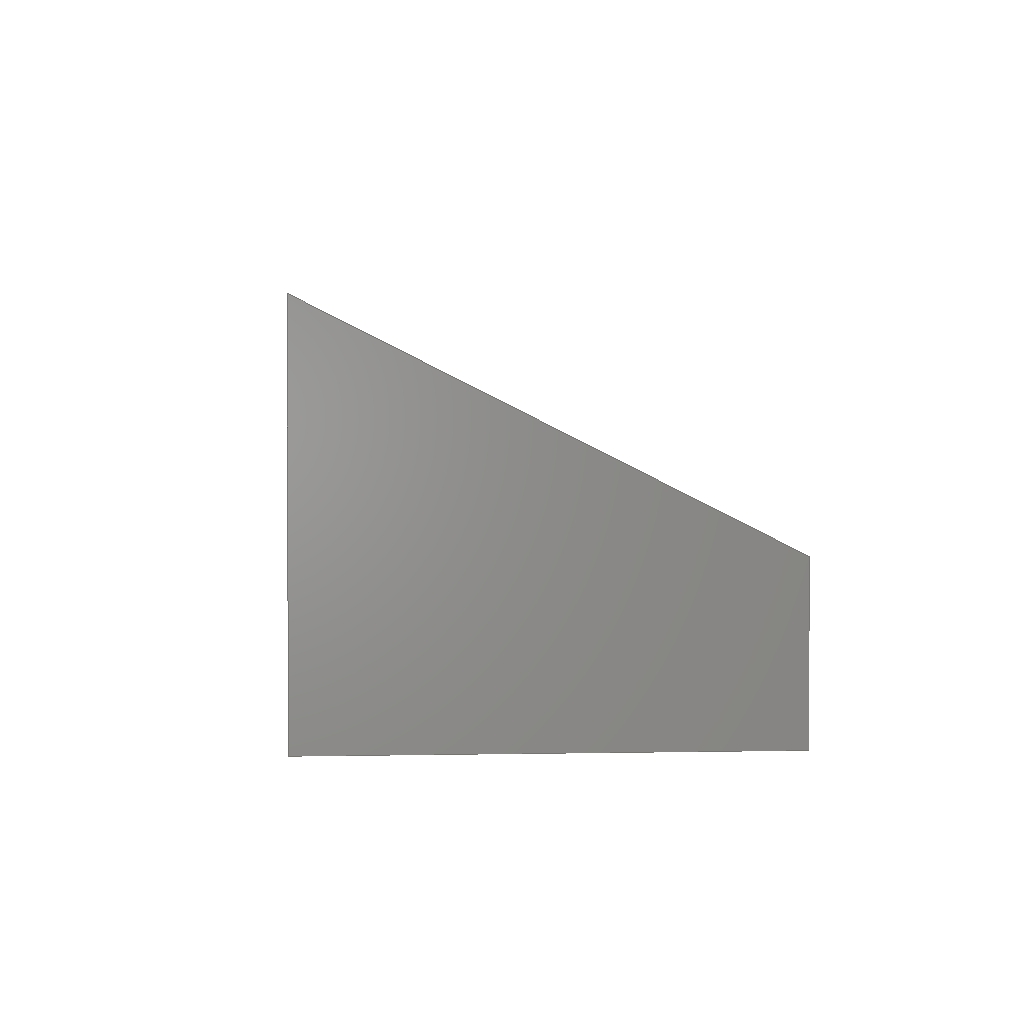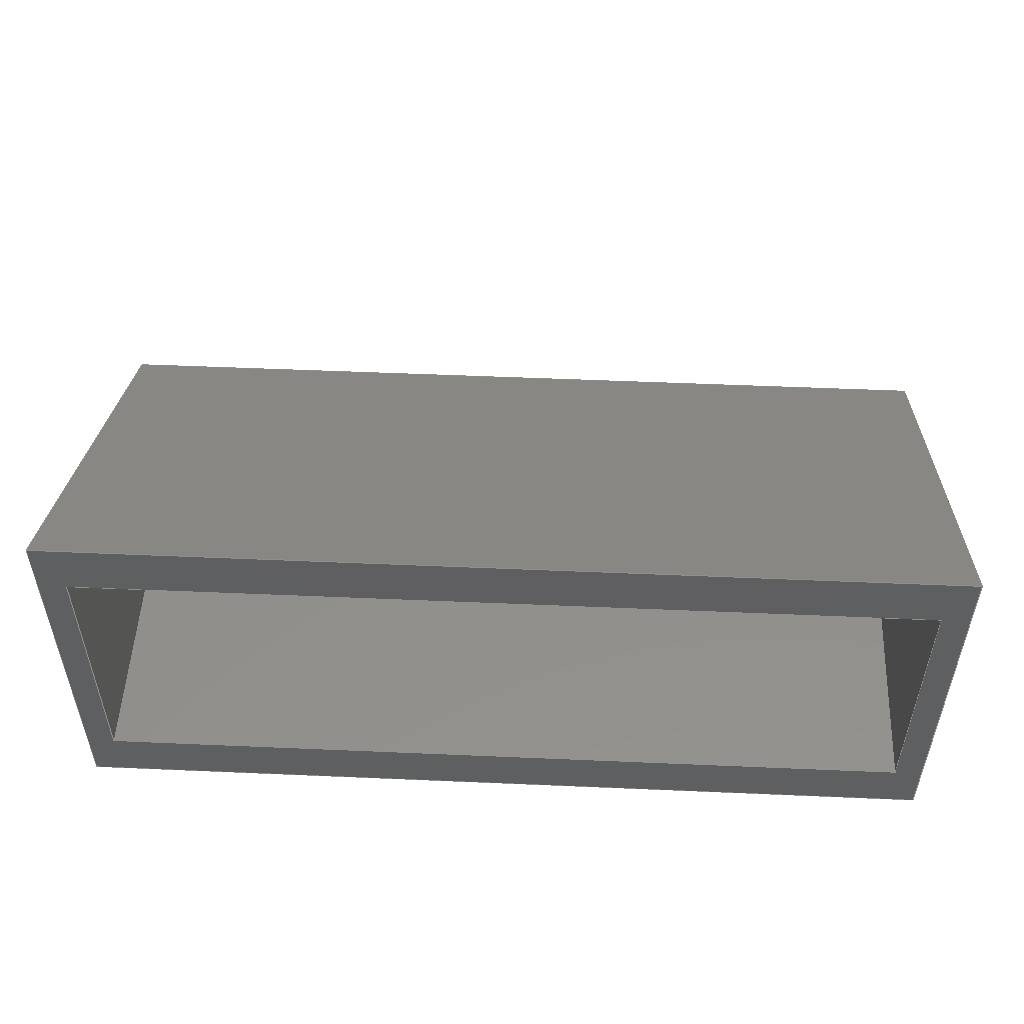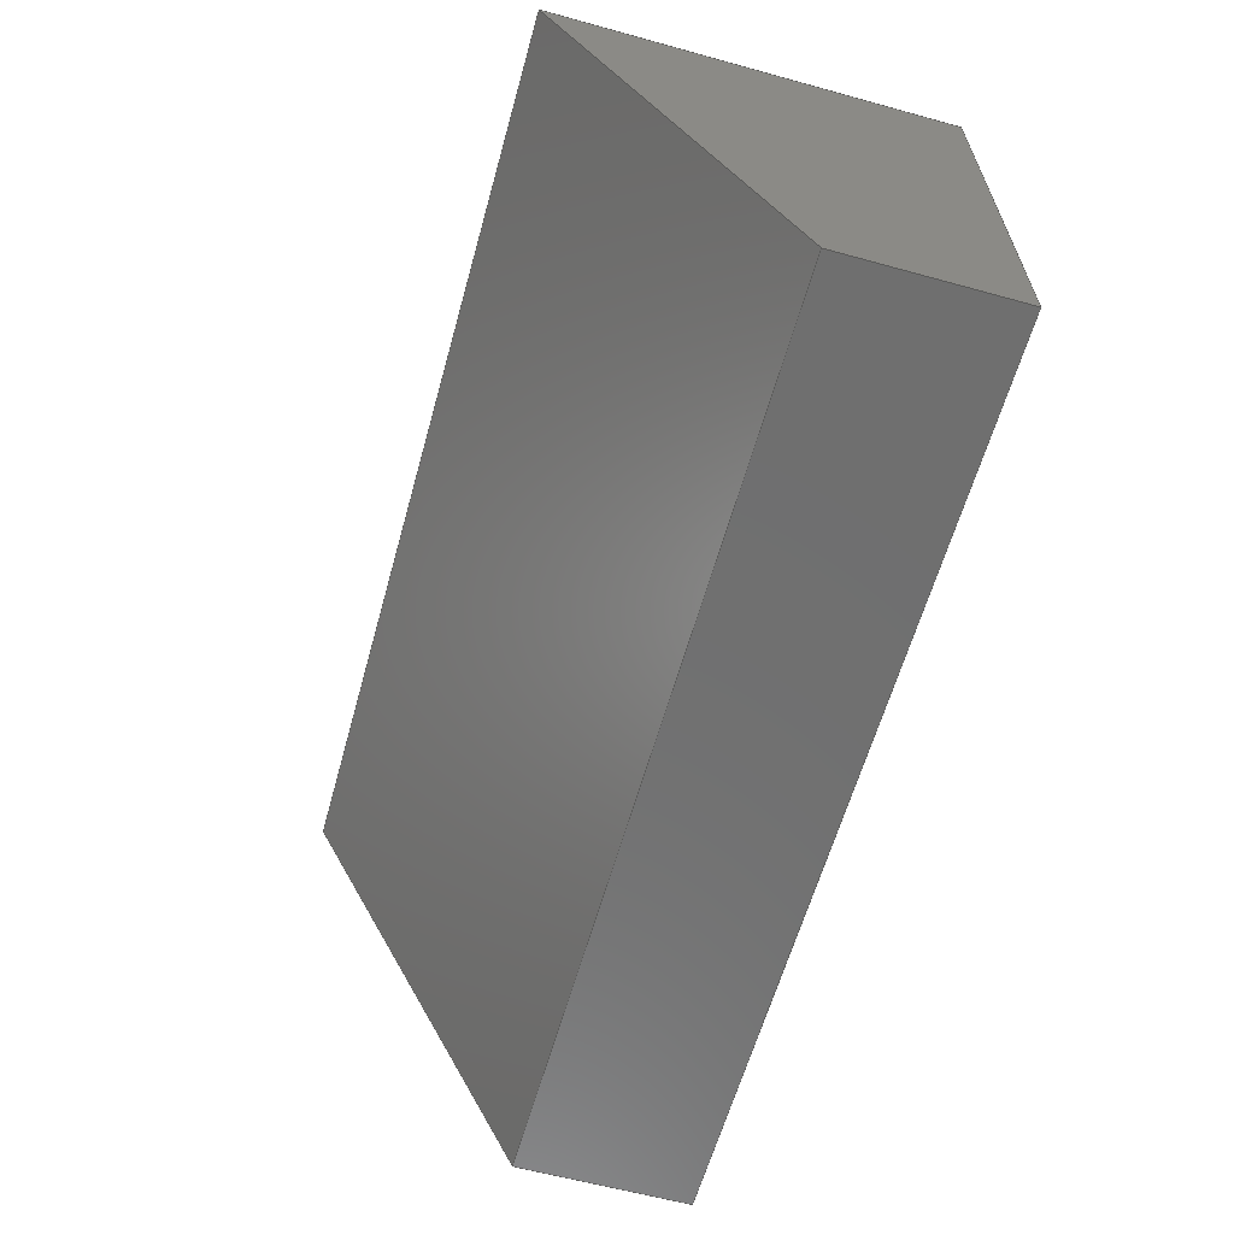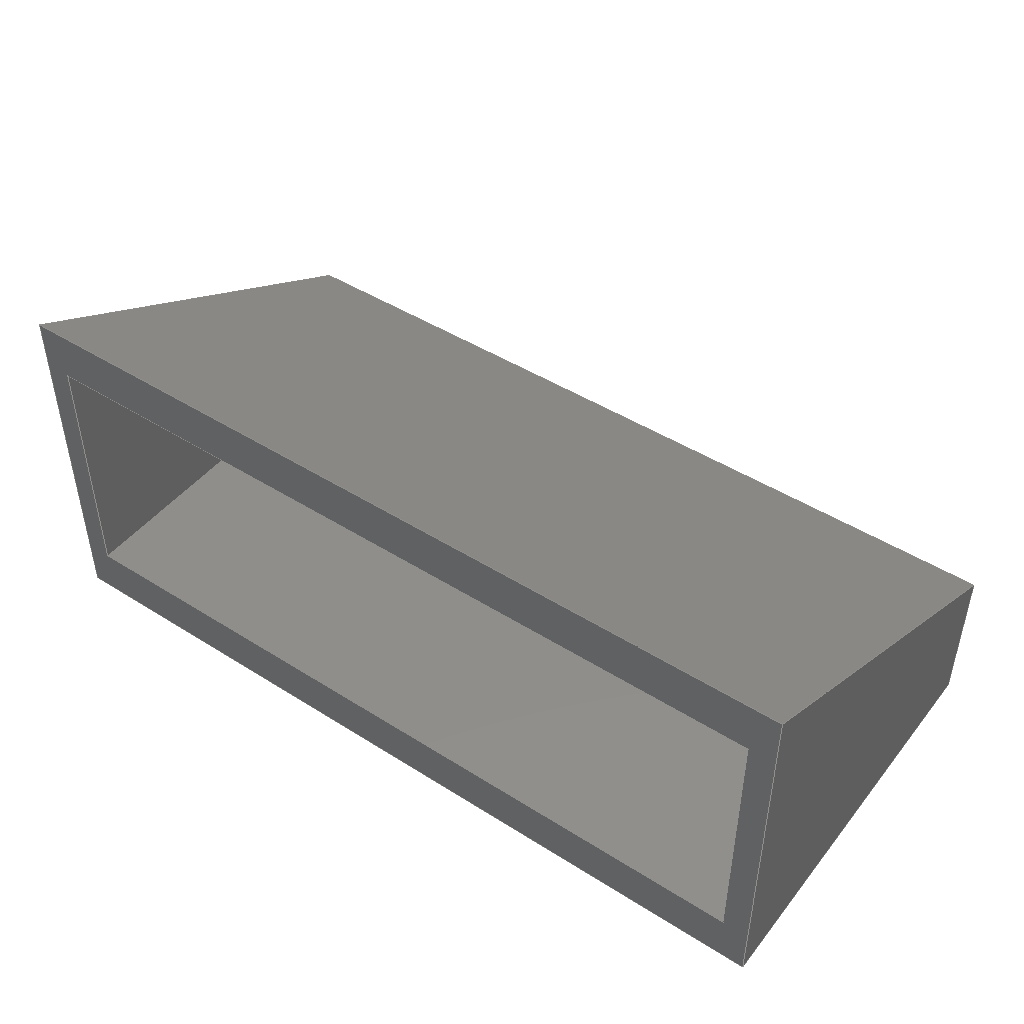
<metadata>
{"format":"step","ext":"step","renderer":"f3d","projection":"perspective","resolution":1024,"background":"white","views":[{"elev":1.4,"azim":-94.3,"up":"+Z"},{"elev":51.4,"azim":-177.3,"up":"+Z"},{"elev":-61.5,"azim":74.4,"up":"+Y"},{"elev":45.7,"azim":-144.0,"up":"+Z"}]}
</metadata>
<code>
ISO-10303-21;
DATA;
#1=MECHANICAL_DESIGN_GEOMETRIC_PRESENTATION_REPRESENTATION('',(#4),#316);
#2=SHAPE_REPRESENTATION_RELATIONSHIP('SRR','None',#323,#3);
#3=ADVANCED_BREP_SHAPE_REPRESENTATION('',(#5),#315);
#4=STYLED_ITEM('',(#332),#5);
#5=MANIFOLD_SOLID_BREP('Body3',#188);
#6=FACE_BOUND('',#23,.T.);
#7=FACE_OUTER_BOUND('',#18,.T.);
#8=FACE_OUTER_BOUND('',#19,.T.);
#9=FACE_OUTER_BOUND('',#20,.T.);
#10=FACE_OUTER_BOUND('',#21,.T.);
#11=FACE_OUTER_BOUND('',#22,.T.);
#12=FACE_OUTER_BOUND('',#24,.T.);
#13=FACE_OUTER_BOUND('',#25,.T.);
#14=FACE_OUTER_BOUND('',#26,.T.);
#15=FACE_OUTER_BOUND('',#27,.T.);
#16=FACE_OUTER_BOUND('',#28,.T.);
#17=FACE_OUTER_BOUND('',#29,.T.);
#18=EDGE_LOOP('',(#118,#119,#120,#121));
#19=EDGE_LOOP('',(#122,#123,#124,#125));
#20=EDGE_LOOP('',(#126,#127,#128,#129));
#21=EDGE_LOOP('',(#130,#131,#132,#133));
#22=EDGE_LOOP('',(#134,#135,#136,#137));
#23=EDGE_LOOP('',(#138,#139,#140,#141));
#24=EDGE_LOOP('',(#142,#143,#144,#145));
#25=EDGE_LOOP('',(#146,#147,#148,#149));
#26=EDGE_LOOP('',(#150,#151,#152,#153));
#27=EDGE_LOOP('',(#154,#155,#156,#157));
#28=EDGE_LOOP('',(#158,#159,#160,#161));
#29=EDGE_LOOP('',(#162,#163,#164,#165));
#30=LINE('',#265,#54);
#31=LINE('',#267,#55);
#32=LINE('',#269,#56);
#33=LINE('',#270,#57);
#34=LINE('',#274,#58);
#35=LINE('',#276,#59);
#36=LINE('',#278,#60);
#37=LINE('',#279,#61);
#38=LINE('',#283,#62);
#39=LINE('',#285,#63);
#40=LINE('',#287,#64);
#41=LINE('',#288,#65);
#42=LINE('',#292,#66);
#43=LINE('',#294,#67);
#44=LINE('',#296,#68);
#45=LINE('',#297,#69);
#46=LINE('',#299,#70);
#47=LINE('',#300,#71);
#48=LINE('',#301,#72);
#49=LINE('',#302,#73);
#50=LINE('',#304,#74);
#51=LINE('',#306,#75);
#52=LINE('',#309,#76);
#53=LINE('',#311,#77);
#54=VECTOR('',#217,1);
#55=VECTOR('',#218,1);
#56=VECTOR('',#219,1);
#57=VECTOR('',#220,1);
#58=VECTOR('',#223,1);
#59=VECTOR('',#224,1);
#60=VECTOR('',#225,1);
#61=VECTOR('',#226,1);
#62=VECTOR('',#229,1);
#63=VECTOR('',#230,1);
#64=VECTOR('',#231,1);
#65=VECTOR('',#232,1);
#66=VECTOR('',#235,1);
#67=VECTOR('',#236,1);
#68=VECTOR('',#237,1);
#69=VECTOR('',#238,1);
#70=VECTOR('',#241,1);
#71=VECTOR('',#242,1);
#72=VECTOR('',#243,1);
#73=VECTOR('',#244,1);
#74=VECTOR('',#247,1);
#75=VECTOR('',#250,1);
#76=VECTOR('',#255,1);
#77=VECTOR('',#258,1);
#78=VERTEX_POINT('',#263);
#79=VERTEX_POINT('',#264);
#80=VERTEX_POINT('',#266);
#81=VERTEX_POINT('',#268);
#82=VERTEX_POINT('',#272);
#83=VERTEX_POINT('',#273);
#84=VERTEX_POINT('',#275);
#85=VERTEX_POINT('',#277);
#86=VERTEX_POINT('',#281);
#87=VERTEX_POINT('',#282);
#88=VERTEX_POINT('',#284);
#89=VERTEX_POINT('',#286);
#90=VERTEX_POINT('',#290);
#91=VERTEX_POINT('',#291);
#92=VERTEX_POINT('',#293);
#93=VERTEX_POINT('',#295);
#94=EDGE_CURVE('',#78,#79,#30,.T.);
#95=EDGE_CURVE('',#79,#80,#31,.T.);
#96=EDGE_CURVE('',#80,#81,#32,.T.);
#97=EDGE_CURVE('',#81,#78,#33,.T.);
#98=EDGE_CURVE('',#82,#83,#34,.T.);
#99=EDGE_CURVE('',#83,#84,#35,.T.);
#100=EDGE_CURVE('',#84,#85,#36,.T.);
#101=EDGE_CURVE('',#85,#82,#37,.T.);
#102=EDGE_CURVE('',#86,#87,#38,.T.);
#103=EDGE_CURVE('',#87,#88,#39,.T.);
#104=EDGE_CURVE('',#88,#89,#40,.T.);
#105=EDGE_CURVE('',#89,#86,#41,.T.);
#106=EDGE_CURVE('',#90,#91,#42,.T.);
#107=EDGE_CURVE('',#91,#92,#43,.T.);
#108=EDGE_CURVE('',#92,#93,#44,.T.);
#109=EDGE_CURVE('',#93,#90,#45,.T.);
#110=EDGE_CURVE('',#91,#81,#46,.T.);
#111=EDGE_CURVE('',#92,#80,#47,.T.);
#112=EDGE_CURVE('',#88,#83,#48,.T.);
#113=EDGE_CURVE('',#87,#84,#49,.T.);
#114=EDGE_CURVE('',#93,#79,#50,.T.);
#115=EDGE_CURVE('',#90,#78,#51,.T.);
#116=EDGE_CURVE('',#89,#82,#52,.T.);
#117=EDGE_CURVE('',#86,#85,#53,.T.);
#118=ORIENTED_EDGE('',*,*,#94,.T.);
#119=ORIENTED_EDGE('',*,*,#95,.T.);
#120=ORIENTED_EDGE('',*,*,#96,.T.);
#121=ORIENTED_EDGE('',*,*,#97,.T.);
#122=ORIENTED_EDGE('',*,*,#98,.T.);
#123=ORIENTED_EDGE('',*,*,#99,.T.);
#124=ORIENTED_EDGE('',*,*,#100,.T.);
#125=ORIENTED_EDGE('',*,*,#101,.T.);
#126=ORIENTED_EDGE('',*,*,#102,.T.);
#127=ORIENTED_EDGE('',*,*,#103,.T.);
#128=ORIENTED_EDGE('',*,*,#104,.T.);
#129=ORIENTED_EDGE('',*,*,#105,.T.);
#130=ORIENTED_EDGE('',*,*,#106,.T.);
#131=ORIENTED_EDGE('',*,*,#107,.T.);
#132=ORIENTED_EDGE('',*,*,#108,.T.);
#133=ORIENTED_EDGE('',*,*,#109,.T.);
#134=ORIENTED_EDGE('',*,*,#110,.T.);
#135=ORIENTED_EDGE('',*,*,#96,.F.);
#136=ORIENTED_EDGE('',*,*,#111,.F.);
#137=ORIENTED_EDGE('',*,*,#107,.F.);
#138=ORIENTED_EDGE('',*,*,#112,.F.);
#139=ORIENTED_EDGE('',*,*,#103,.F.);
#140=ORIENTED_EDGE('',*,*,#113,.T.);
#141=ORIENTED_EDGE('',*,*,#99,.F.);
#142=ORIENTED_EDGE('',*,*,#111,.T.);
#143=ORIENTED_EDGE('',*,*,#95,.F.);
#144=ORIENTED_EDGE('',*,*,#114,.F.);
#145=ORIENTED_EDGE('',*,*,#108,.F.);
#146=ORIENTED_EDGE('',*,*,#114,.T.);
#147=ORIENTED_EDGE('',*,*,#94,.F.);
#148=ORIENTED_EDGE('',*,*,#115,.F.);
#149=ORIENTED_EDGE('',*,*,#109,.F.);
#150=ORIENTED_EDGE('',*,*,#115,.T.);
#151=ORIENTED_EDGE('',*,*,#97,.F.);
#152=ORIENTED_EDGE('',*,*,#110,.F.);
#153=ORIENTED_EDGE('',*,*,#106,.F.);
#154=ORIENTED_EDGE('',*,*,#104,.F.);
#155=ORIENTED_EDGE('',*,*,#112,.T.);
#156=ORIENTED_EDGE('',*,*,#98,.F.);
#157=ORIENTED_EDGE('',*,*,#116,.F.);
#158=ORIENTED_EDGE('',*,*,#105,.F.);
#159=ORIENTED_EDGE('',*,*,#116,.T.);
#160=ORIENTED_EDGE('',*,*,#101,.F.);
#161=ORIENTED_EDGE('',*,*,#117,.F.);
#162=ORIENTED_EDGE('',*,*,#102,.F.);
#163=ORIENTED_EDGE('',*,*,#117,.T.);
#164=ORIENTED_EDGE('',*,*,#100,.F.);
#165=ORIENTED_EDGE('',*,*,#113,.F.);
#166=PLANE('',#202);
#167=PLANE('',#203);
#168=PLANE('',#204);
#169=PLANE('',#205);
#170=PLANE('',#206);
#171=PLANE('',#207);
#172=PLANE('',#208);
#173=PLANE('',#209);
#174=PLANE('',#210);
#175=PLANE('',#211);
#176=PLANE('',#212);
#177=ADVANCED_FACE('',(#7),#166,.T.);
#178=ADVANCED_FACE('',(#8),#167,.F.);
#179=ADVANCED_FACE('',(#9),#168,.T.);
#180=ADVANCED_FACE('',(#10),#169,.T.);
#181=ADVANCED_FACE('',(#11,#6),#170,.T.);
#182=ADVANCED_FACE('',(#12),#171,.T.);
#183=ADVANCED_FACE('',(#13),#172,.T.);
#184=ADVANCED_FACE('',(#14),#173,.T.);
#185=ADVANCED_FACE('',(#15),#174,.T.);
#186=ADVANCED_FACE('',(#16),#175,.T.);
#187=ADVANCED_FACE('',(#17),#176,.T.);
#188=CLOSED_SHELL('',(#177,#178,#179,#180,#181,#182,#183,#184,#185,#186,
#187));
#189=DERIVED_UNIT_ELEMENT(#191,1);
#190=DERIVED_UNIT_ELEMENT(#318,3);
#191=(
MASS_UNIT()
NAMED_UNIT(*)
SI_UNIT(.KILO.,.GRAM.)
);
#192=DERIVED_UNIT((#189,#190));
#193=MEASURE_REPRESENTATION_ITEM('density measure',
POSITIVE_RATIO_MEASURE(7850),#192);
#194=PROPERTY_DEFINITION_REPRESENTATION(#199,#196);
#195=PROPERTY_DEFINITION_REPRESENTATION(#200,#197);
#196=REPRESENTATION('material name',(#198),#315);
#197=REPRESENTATION('density',(#193),#315);
#198=DESCRIPTIVE_REPRESENTATION_ITEM('Steel','Steel');
#199=PROPERTY_DEFINITION('material property','material name',#325);
#200=PROPERTY_DEFINITION('material property','density of part',#325);
#201=AXIS2_PLACEMENT_3D('placement',#261,#213,#214);
#202=AXIS2_PLACEMENT_3D('',#262,#215,#216);
#203=AXIS2_PLACEMENT_3D('',#271,#221,#222);
#204=AXIS2_PLACEMENT_3D('',#280,#227,#228);
#205=AXIS2_PLACEMENT_3D('',#289,#233,#234);
#206=AXIS2_PLACEMENT_3D('',#298,#239,#240);
#207=AXIS2_PLACEMENT_3D('',#303,#245,#246);
#208=AXIS2_PLACEMENT_3D('',#305,#248,#249);
#209=AXIS2_PLACEMENT_3D('',#307,#251,#252);
#210=AXIS2_PLACEMENT_3D('',#308,#253,#254);
#211=AXIS2_PLACEMENT_3D('',#310,#256,#257);
#212=AXIS2_PLACEMENT_3D('',#312,#259,#260);
#213=DIRECTION('axis',(0,0,1));
#214=DIRECTION('refdir',(1,0,0));
#215=DIRECTION('center_axis',(1,0,0));
#216=DIRECTION('ref_axis',(0,0,-1));
#217=DIRECTION('',(0,0,-1));
#218=DIRECTION('',(0,1,0));
#219=DIRECTION('',(0,0,1));
#220=DIRECTION('',(0,-0.8944,-0.4472));
#221=DIRECTION('center_axis',(1,0,0));
#222=DIRECTION('ref_axis',(0,0,-1));
#223=DIRECTION('',(0,0.8944,0.4472));
#224=DIRECTION('',(0,0,-1));
#225=DIRECTION('',(0,-1,0));
#226=DIRECTION('',(0,0,1));
#227=DIRECTION('center_axis',(1,0,0));
#228=DIRECTION('ref_axis',(0,0,-1));
#229=DIRECTION('',(0,1,0));
#230=DIRECTION('',(0,0,1));
#231=DIRECTION('',(0,-0.8944,-0.4472));
#232=DIRECTION('',(0,0,-1));
#233=DIRECTION('center_axis',(-1,0,0));
#234=DIRECTION('ref_axis',(0,0,1));
#235=DIRECTION('',(0,0.8944,0.4472));
#236=DIRECTION('',(0,0,-1));
#237=DIRECTION('',(0,-1,0));
#238=DIRECTION('',(0,0,1));
#239=DIRECTION('center_axis',(0,1,0));
#240=DIRECTION('ref_axis',(0,0,1));
#241=DIRECTION('',(1,0,0));
#242=DIRECTION('',(1,0,0));
#243=DIRECTION('',(1,0,0));
#244=DIRECTION('',(1,0,0));
#245=DIRECTION('center_axis',(0,0,-1));
#246=DIRECTION('ref_axis',(0,1,0));
#247=DIRECTION('',(1,0,0));
#248=DIRECTION('center_axis',(0,-1,0));
#249=DIRECTION('ref_axis',(0,0,-1));
#250=DIRECTION('',(1,0,0));
#251=DIRECTION('center_axis',(0,-0.4472,0.8944));
#252=DIRECTION('ref_axis',(0,-0.8944,-0.4472));
#253=DIRECTION('center_axis',(0,0.4472,-0.8944));
#254=DIRECTION('ref_axis',(0,0.8944,0.4472));
#255=DIRECTION('',(1,0,0));
#256=DIRECTION('center_axis',(0,1,0));
#257=DIRECTION('ref_axis',(0,0,1));
#258=DIRECTION('',(1,0,0));
#259=DIRECTION('center_axis',(0,0,1));
#260=DIRECTION('ref_axis',(0,-1,0));
#261=CARTESIAN_POINT('',(0,0,0));
#262=CARTESIAN_POINT('Origin',(1.55,0.4,0.35));
#263=CARTESIAN_POINT('',(1.55,0,0.3));
#264=CARTESIAN_POINT('',(1.55,0,0));
#265=CARTESIAN_POINT('',(1.55,0,0));
#266=CARTESIAN_POINT('',(1.55,0.8,0));
#267=CARTESIAN_POINT('',(1.55,0.8,0));
#268=CARTESIAN_POINT('',(1.55,0.8,0.7));
#269=CARTESIAN_POINT('',(1.55,0.8,0.7));
#270=CARTESIAN_POINT('',(1.55,0,0.3));
#271=CARTESIAN_POINT('Origin',(1.5,0.4,0.35));
#272=CARTESIAN_POINT('',(1.5,0.06584,0.2329));
#273=CARTESIAN_POINT('',(1.5,0.8,0.6));
#274=CARTESIAN_POINT('',(1.5,0.8,0.6));
#275=CARTESIAN_POINT('',(1.5,0.8,0.1));
#276=CARTESIAN_POINT('',(1.5,0.8,0.7));
#277=CARTESIAN_POINT('',(1.5,0.06584,0.1));
#278=CARTESIAN_POINT('',(1.5,0.06584,0.1));
#279=CARTESIAN_POINT('',(1.5,0.06584,0.2329));
#280=CARTESIAN_POINT('Origin',(0,0.4,0.35));
#281=CARTESIAN_POINT('',(0,0.06584,0.1));
#282=CARTESIAN_POINT('',(0,0.8,0.1));
#283=CARTESIAN_POINT('',(0,0.06584,0.1));
#284=CARTESIAN_POINT('',(0,0.8,0.6));
#285=CARTESIAN_POINT('',(0,0.8,0));
#286=CARTESIAN_POINT('',(0,0.06584,0.2329));
#287=CARTESIAN_POINT('',(0,0.8,0.6));
#288=CARTESIAN_POINT('',(0,0.06584,0.2329));
#289=CARTESIAN_POINT('Origin',(-0.05,0.4,0.35));
#290=CARTESIAN_POINT('',(-0.05,0,0.3));
#291=CARTESIAN_POINT('',(-0.05,0.8,0.7));
#292=CARTESIAN_POINT('',(-0.05,0.8,0.7));
#293=CARTESIAN_POINT('',(-0.05,0.8,0));
#294=CARTESIAN_POINT('',(-0.05,0.8,0));
#295=CARTESIAN_POINT('',(-0.05,0,0));
#296=CARTESIAN_POINT('',(-0.05,0,0));
#297=CARTESIAN_POINT('',(-0.05,0,0.3));
#298=CARTESIAN_POINT('Origin',(0,0.8,0));
#299=CARTESIAN_POINT('',(0,0.8,0.7));
#300=CARTESIAN_POINT('',(0,0.8,0));
#301=CARTESIAN_POINT('',(0,0.8,0.6));
#302=CARTESIAN_POINT('',(0,0.8,0.1));
#303=CARTESIAN_POINT('Origin',(0,0,0));
#304=CARTESIAN_POINT('',(0,0,0));
#305=CARTESIAN_POINT('Origin',(0,0,0.3));
#306=CARTESIAN_POINT('',(0,0,0.3));
#307=CARTESIAN_POINT('Origin',(0,0.8,0.7));
#308=CARTESIAN_POINT('Origin',(0,0.06584,0.2329));
#309=CARTESIAN_POINT('',(0,0.06584,0.2329));
#310=CARTESIAN_POINT('Origin',(0,0.06584,0.1));
#311=CARTESIAN_POINT('',(0,0.06584,0.1));
#312=CARTESIAN_POINT('Origin',(0,0.8,0.1));
#313=UNCERTAINTY_MEASURE_WITH_UNIT(LENGTH_MEASURE(0.001),#317,
'DISTANCE_ACCURACY_VALUE',
'Maximum model space distance between geometric entities at asserted c
onnectivities');
#314=UNCERTAINTY_MEASURE_WITH_UNIT(LENGTH_MEASURE(0.001),#317,
'DISTANCE_ACCURACY_VALUE',
'Maximum model space distance between geometric entities at asserted c
onnectivities');
#315=(
GEOMETRIC_REPRESENTATION_CONTEXT(3)
GLOBAL_UNCERTAINTY_ASSIGNED_CONTEXT((#313))
GLOBAL_UNIT_ASSIGNED_CONTEXT((#317,#319,#320))
REPRESENTATION_CONTEXT('','3D')
);
#316=(
GEOMETRIC_REPRESENTATION_CONTEXT(3)
GLOBAL_UNCERTAINTY_ASSIGNED_CONTEXT((#314))
GLOBAL_UNIT_ASSIGNED_CONTEXT((#317,#319,#320))
REPRESENTATION_CONTEXT('','3D')
);
#317=(
LENGTH_UNIT()
NAMED_UNIT(*)
SI_UNIT(.CENTI.,.METRE.)
);
#318=(
LENGTH_UNIT()
NAMED_UNIT(*)
SI_UNIT($,.METRE.)
);
#319=(
NAMED_UNIT(*)
PLANE_ANGLE_UNIT()
SI_UNIT($,.RADIAN.)
);
#320=(
NAMED_UNIT(*)
SI_UNIT($,.STERADIAN.)
SOLID_ANGLE_UNIT()
);
#321=SHAPE_DEFINITION_REPRESENTATION(#322,#323);
#322=PRODUCT_DEFINITION_SHAPE('',$,#325);
#323=SHAPE_REPRESENTATION('',(#201),#315);
#324=PRODUCT_DEFINITION_CONTEXT('part definition',#329,'design');
#325=PRODUCT_DEFINITION('Untitled','Untitled',#326,#324);
#326=PRODUCT_DEFINITION_FORMATION('',$,#331);
#327=PRODUCT_RELATED_PRODUCT_CATEGORY('Untitled','Untitled',(#331));
#328=APPLICATION_PROTOCOL_DEFINITION('international standard',
'automotive_design',2009,#329);
#329=APPLICATION_CONTEXT(
'Core Data for Automotive Mechanical Design Process');
#330=PRODUCT_CONTEXT('part definition',#329,'mechanical');
#331=PRODUCT('Untitled','Untitled',$,(#330));
#332=PRESENTATION_STYLE_ASSIGNMENT((#333));
#333=SURFACE_STYLE_USAGE(.BOTH.,#334);
#334=SURFACE_SIDE_STYLE('',(#335));
#335=SURFACE_STYLE_FILL_AREA(#336);
#336=FILL_AREA_STYLE('Steel - Satin',(#337));
#337=FILL_AREA_STYLE_COLOUR('Steel - Satin',#338);
#338=COLOUR_RGB('Steel - Satin',0.6275,0.6275,0.6275);
ENDSEC;
END-ISO-10303-21;

</code>
